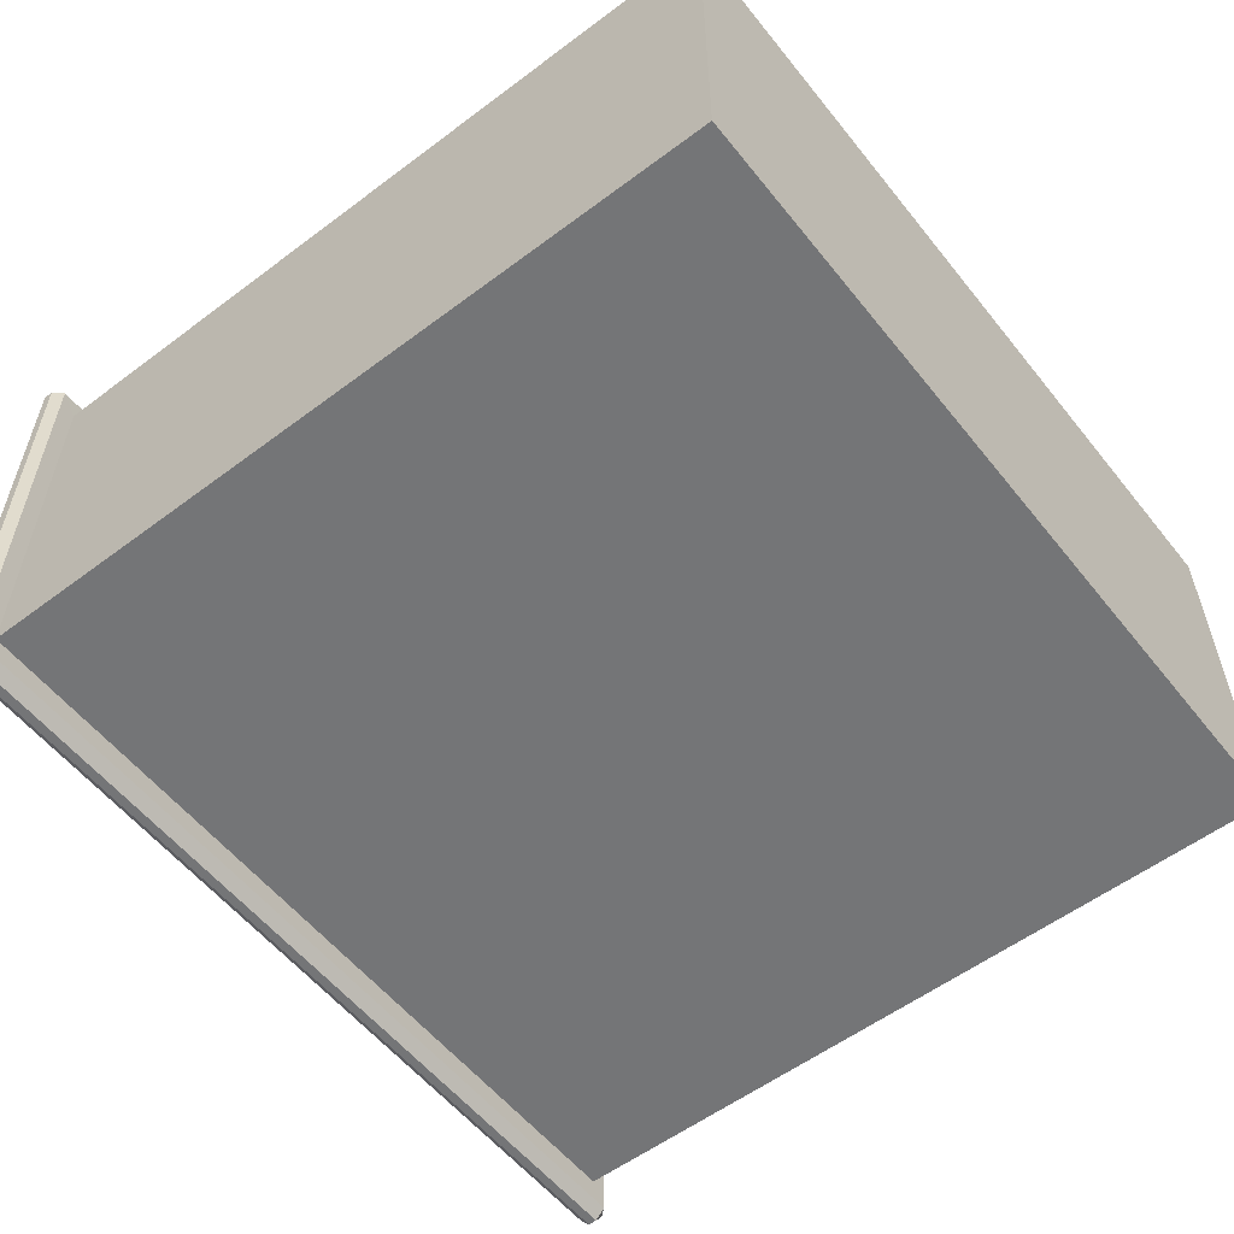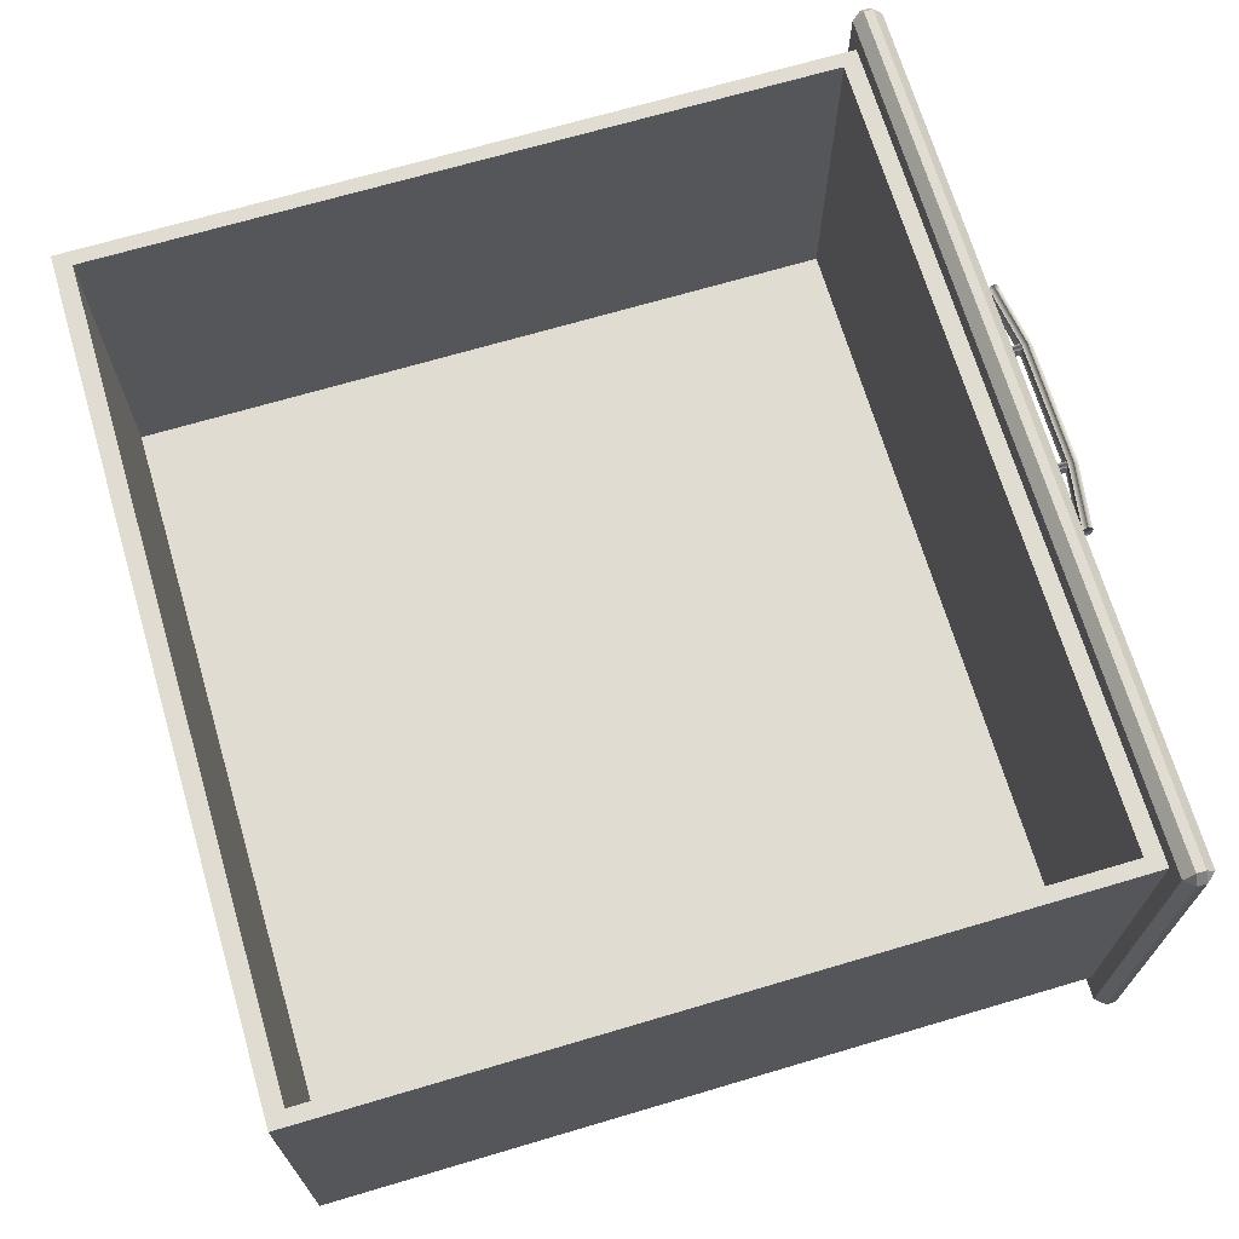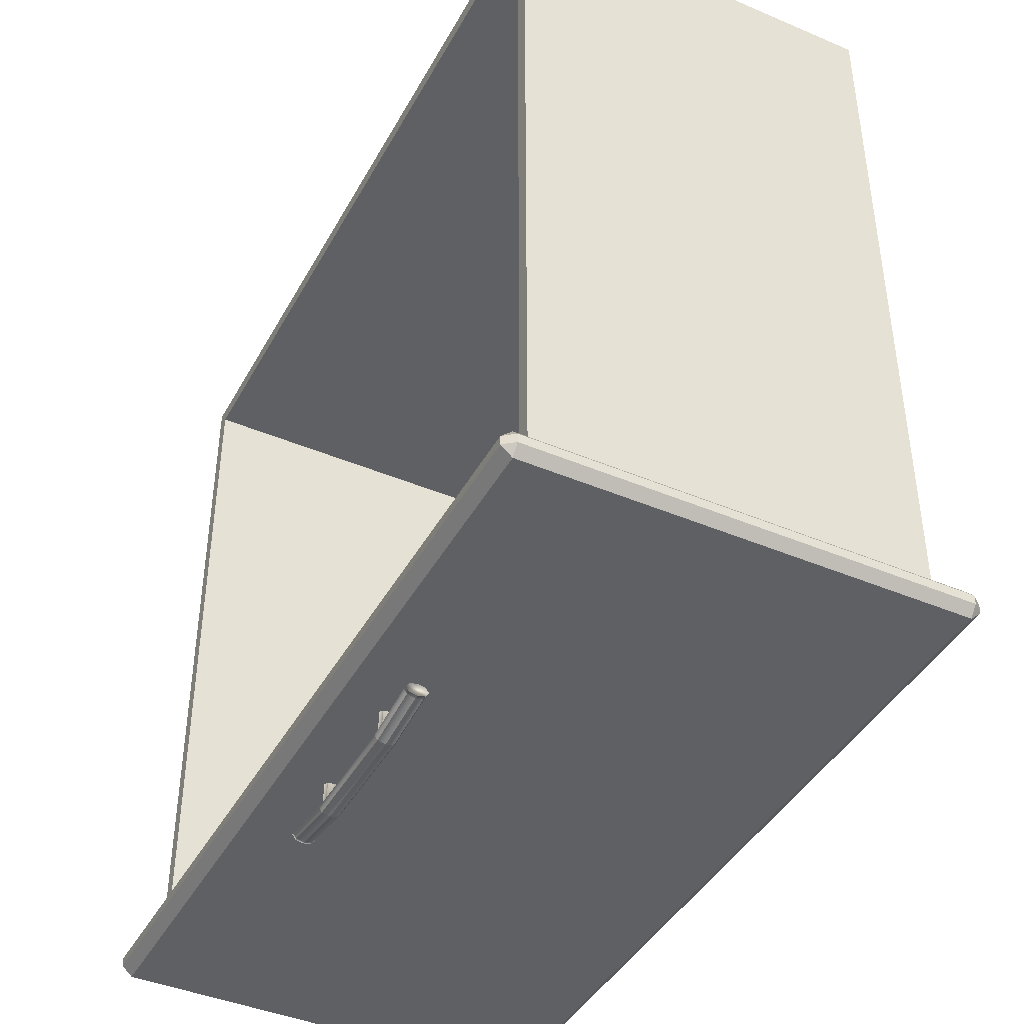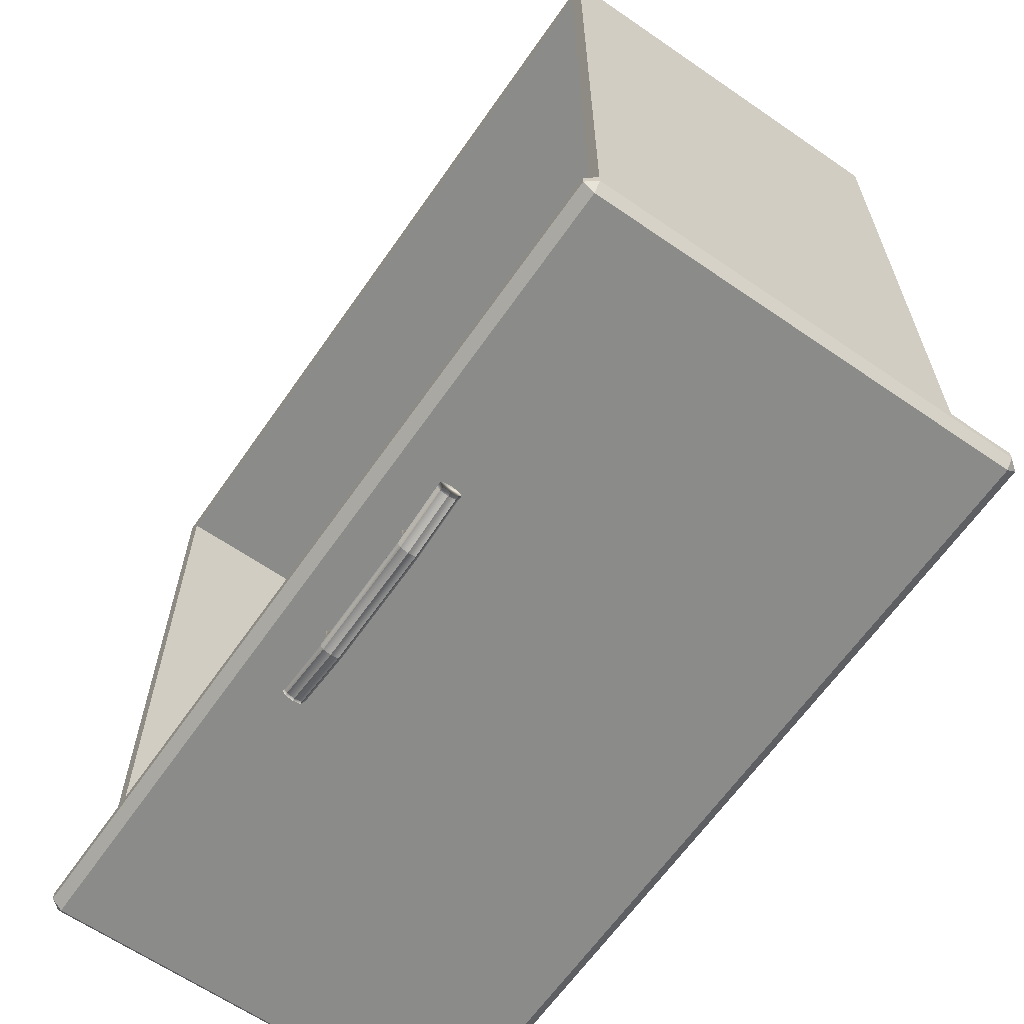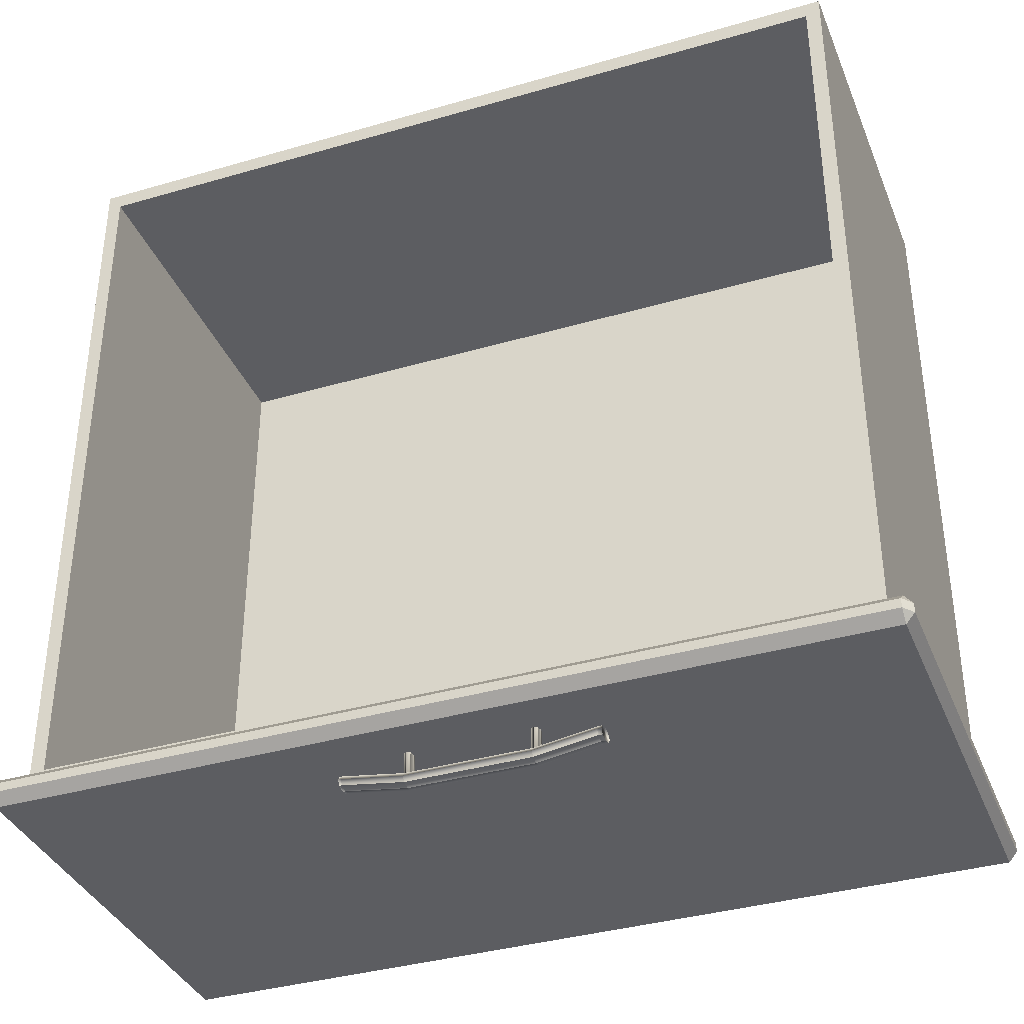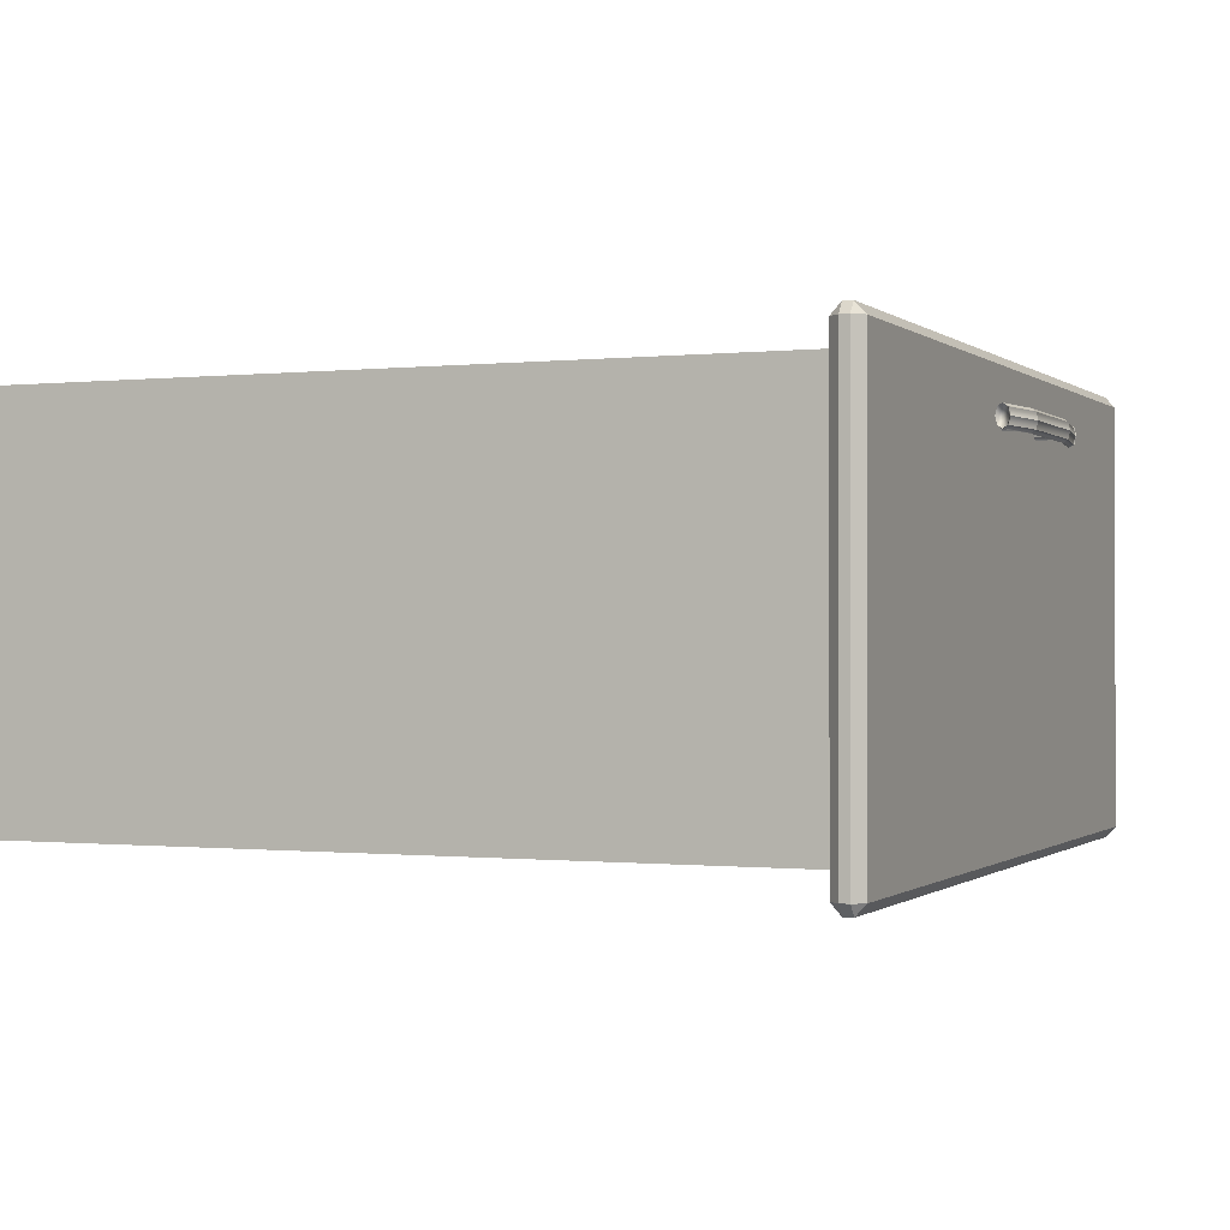
<metadata>
{"format":"obj","ext":"obj","renderer":"f3d","projection":"perspective","resolution":1024,"background":"white","views":[{"elev":-56.5,"azim":128.1,"up":"+Z"},{"elev":69.1,"azim":-106.5,"up":"+Z"},{"elev":-42.4,"azim":63.1,"up":"+Y"},{"elev":-63.7,"azim":55.2,"up":"+Y"},{"elev":-36.9,"azim":20.6,"up":"+Y"},{"elev":-0.5,"azim":-67.2,"up":"+Z"}]}
</metadata>
<code>
o DresserDrawer_224_10
v 0.2848 -0.3535 -0.1959
v 0.2864 -0.3535 -0.1972
v 0.2881 -0.3535 -0.1959
v 0.2841 -0.3535 -0.1928
v 0.2887 -0.3535 -0.1928
v 0.2848 -0.3535 -0.1898
v 0.2881 -0.3535 -0.1898
v 0.2864 -0.3535 -0.1885
v 0.2881 -0.3246 -0.1959
v 0.2887 -0.3246 -0.1928
v 0.2881 -0.3246 -0.1898
v 0.2864 -0.3246 -0.1885
v 0.2848 -0.3246 -0.1898
v 0.2841 -0.3246 -0.1928
v 0.2848 -0.3246 -0.1959
v 0.2864 -0.3246 -0.1972
v 0.2194 -0.3535 -0.1959
v 0.2211 -0.3535 -0.1972
v 0.2227 -0.3535 -0.1959
v 0.2187 -0.3535 -0.1928
v 0.2234 -0.3535 -0.1928
v 0.2194 -0.3535 -0.1898
v 0.2227 -0.3535 -0.1898
v 0.2211 -0.3535 -0.1885
v 0.2227 -0.3246 -0.1959
v 0.2234 -0.3246 -0.1928
v 0.2227 -0.3246 -0.1898
v 0.2211 -0.3246 -0.1885
v 0.2194 -0.3246 -0.1898
v 0.2187 -0.3246 -0.1928
v 0.2194 -0.3246 -0.1959
v 0.2211 -0.3246 -0.1972
v 0.1877 -0.3455 -0.1928
v 0.1863 -0.3455 -0.1928
v 0.1863 -0.3466 -0.1886
v 0.1877 -0.3466 -0.1886
v 0.1877 -0.3466 -0.1971
v 0.1863 -0.3466 -0.1971
v 0.2203 -0.3515 -0.1971
v 0.2203 -0.3505 -0.1928
v 0.286 -0.3515 -0.1971
v 0.286 -0.3505 -0.1928
v 0.2203 -0.3515 -0.1886
v 0.286 -0.3515 -0.1886
v 0.3186 -0.3455 -0.1928
v 0.3186 -0.3466 -0.1886
v 0.3186 -0.3466 -0.1971
v 0.3208 -0.3466 -0.1971
v 0.3208 -0.3455 -0.1928
v 0.3208 -0.3466 -0.1886
v 0.1863 -0.3491 -0.1868
v 0.1877 -0.3491 -0.1868
v 0.1863 -0.3515 -0.1886
v 0.1877 -0.3515 -0.1886
v 0.2203 -0.354 -0.1868
v 0.2203 -0.3565 -0.1886
v 0.286 -0.354 -0.1868
v 0.286 -0.3565 -0.1886
v 0.3186 -0.3491 -0.1868
v 0.3186 -0.3515 -0.1886
v 0.3208 -0.3491 -0.1868
v 0.3208 -0.3515 -0.1886
v 0.1863 -0.3526 -0.1928
v 0.1877 -0.3526 -0.1928
v 0.1863 -0.3515 -0.1971
v 0.1877 -0.3515 -0.1971
v 0.2203 -0.3575 -0.1928
v 0.2203 -0.3565 -0.1971
v 0.286 -0.3575 -0.1928
v 0.286 -0.3565 -0.1971
v 0.3186 -0.3526 -0.1928
v 0.3186 -0.3515 -0.1971
v 0.3208 -0.3526 -0.1928
v 0.3208 -0.3515 -0.1971
v 0.1863 -0.3491 -0.1989
v 0.1877 -0.3491 -0.1989
v 0.2203 -0.354 -0.1989
v 0.286 -0.354 -0.1989
v 0.3186 -0.3491 -0.1989
v 0.3208 -0.3491 -0.1989
v 0.008054 -0.3295 -0.1601
v 0.008054 -0.3345 -0.1601
v 0.4716 -0.3344 -0.1601
v 0.4716 -0.3295 -0.1601
v 0.008054 -0.3398 -0.4005
v 0.4716 -0.3398 -0.4005
v 0.4716 -0.3398 -0.166
v 0.008054 -0.3398 -0.166
v 0.01739 -0.3241 -0.3885
v 0.01739 0.09017 -0.3885
v 0.4623 0.09017 -0.3885
v 0.4623 -0.3241 -0.3885
v 0.4716 -0.3295 -0.4064
v 0.4716 -0.3344 -0.4064
v 0.008054 -0.3345 -0.4064
v 0.008054 -0.3295 -0.4064
v 0.4762 -0.3295 -0.166
v 0.4762 -0.3345 -0.166
v 0.4762 -0.3345 -0.4005
v 0.4762 -0.3295 -0.4005
v 0.01739 -0.3241 -0.178
v 0.01739 0.09017 -0.178
v 0.003463 -0.3295 -0.4005
v 0.003463 -0.3344 -0.4005
v 0.003463 -0.3344 -0.166
v 0.003463 -0.3295 -0.166
v 0.008054 -0.3241 -0.166
v 0.008054 -0.3241 -0.4005
v 0.4716 -0.3241 -0.4005
v 0.4716 -0.3241 -0.166
v 0.4544 -0.3148 -0.178
v 0.4544 -0.3148 -0.3774
v 0.02529 -0.3148 -0.3774
v 0.02529 -0.3148 -0.178
v 0.4623 -0.3241 -0.178
v 0.4623 0.09017 -0.178
v 0.4544 0.08088 -0.178
v 0.02529 0.08088 -0.178
v 0.4544 0.08088 -0.3774
v 0.02529 0.08088 -0.3774
f 1 3 2
f 3 1 4
f 3 4 5
f 5 4 6
f 5 6 7
f 7 6 8
f 3 10 9
f 3 5 10
f 5 11 10
f 5 7 11
f 7 12 11
f 7 8 12
f 8 13 12
f 8 6 13
f 6 14 13
f 6 4 14
f 4 15 14
f 4 1 15
f 2 9 16
f 2 3 9
f 1 2 16
f 1 16 15
f 17 19 18
f 19 17 20
f 19 20 21
f 21 20 22
f 21 22 23
f 23 22 24
f 19 26 25
f 19 21 26
f 21 27 26
f 21 23 27
f 23 28 27
f 23 24 28
f 24 29 28
f 24 22 29
f 22 30 29
f 22 20 30
f 20 31 30
f 20 17 31
f 18 25 32
f 18 19 25
f 17 18 32
f 17 32 31
f 33 35 34
f 33 36 35
f 37 33 34
f 37 34 38
f 39 33 37
f 39 40 33
f 40 36 33
f 41 40 39
f 41 42 40
f 42 43 40
f 40 43 36
f 42 44 43
f 45 44 42
f 45 46 44
f 47 42 41
f 47 45 42
f 48 45 47
f 48 49 45
f 49 46 45
f 49 50 46
f 36 51 35
f 36 52 51
f 52 53 51
f 52 54 53
f 55 54 52
f 55 56 54
f 57 56 55
f 57 58 56
f 44 57 55
f 44 55 43
f 43 52 36
f 43 55 52
f 46 57 44
f 46 59 57
f 59 58 57
f 59 60 58
f 61 60 59
f 61 62 60
f 50 59 46
f 50 61 59
f 54 63 53
f 54 64 63
f 64 65 63
f 64 66 65
f 67 66 64
f 67 68 66
f 69 68 67
f 69 70 68
f 58 69 67
f 58 67 56
f 56 64 54
f 56 67 64
f 60 69 58
f 60 71 69
f 71 70 69
f 71 72 70
f 73 72 71
f 73 74 72
f 62 71 60
f 62 73 71
f 66 75 65
f 66 76 75
f 76 38 75
f 76 37 38
f 77 37 76
f 77 39 37
f 78 39 77
f 78 41 39
f 70 78 77
f 70 77 68
f 68 76 66
f 68 77 76
f 72 78 70
f 72 79 78
f 79 41 78
f 79 47 41
f 80 47 79
f 80 48 47
f 74 79 72
f 74 80 79
f 35 38 34
f 38 35 51
f 38 51 75
f 75 51 53
f 75 53 65
f 65 53 63
f 48 50 49
f 50 48 80
f 50 80 61
f 61 80 74
f 61 74 62
f 62 74 73
f 81 83 82
f 81 84 83
f 85 87 86
f 85 88 87
f 89 91 90
f 89 92 91
f 93 95 94
f 93 96 95
f 97 99 98
f 97 100 99
f 101 90 102
f 101 89 90
f 103 105 104
f 103 106 105
f 106 107 81
f 103 96 108
f 93 100 109
f 97 84 110
f 105 82 88
f 104 85 95
f 94 86 99
f 98 87 83
f 106 108 107
f 106 103 108
f 96 109 108
f 96 93 109
f 110 100 97
f 110 109 100
f 107 84 81
f 107 110 84
f 88 104 105
f 88 85 104
f 85 94 95
f 85 86 94
f 98 86 87
f 98 99 86
f 82 87 88
f 82 83 87
f 81 105 106
f 81 82 105
f 95 103 104
f 95 96 103
f 99 93 94
f 99 100 93
f 83 97 98
f 83 84 97
f 111 113 112
f 111 114 113
f 89 107 108
f 89 101 107
f 92 89 108
f 92 108 109
f 115 92 109
f 115 109 110
f 101 110 107
f 101 115 110
f 90 116 102
f 90 91 116
f 92 116 91
f 92 115 116
f 114 115 101
f 114 111 115
f 111 116 115
f 111 117 116
f 117 102 116
f 117 118 102
f 118 101 102
f 118 114 101
f 112 120 119
f 112 113 120
f 118 119 120
f 118 117 119
f 114 120 113
f 114 118 120
f 117 112 119
f 117 111 112

</code>
